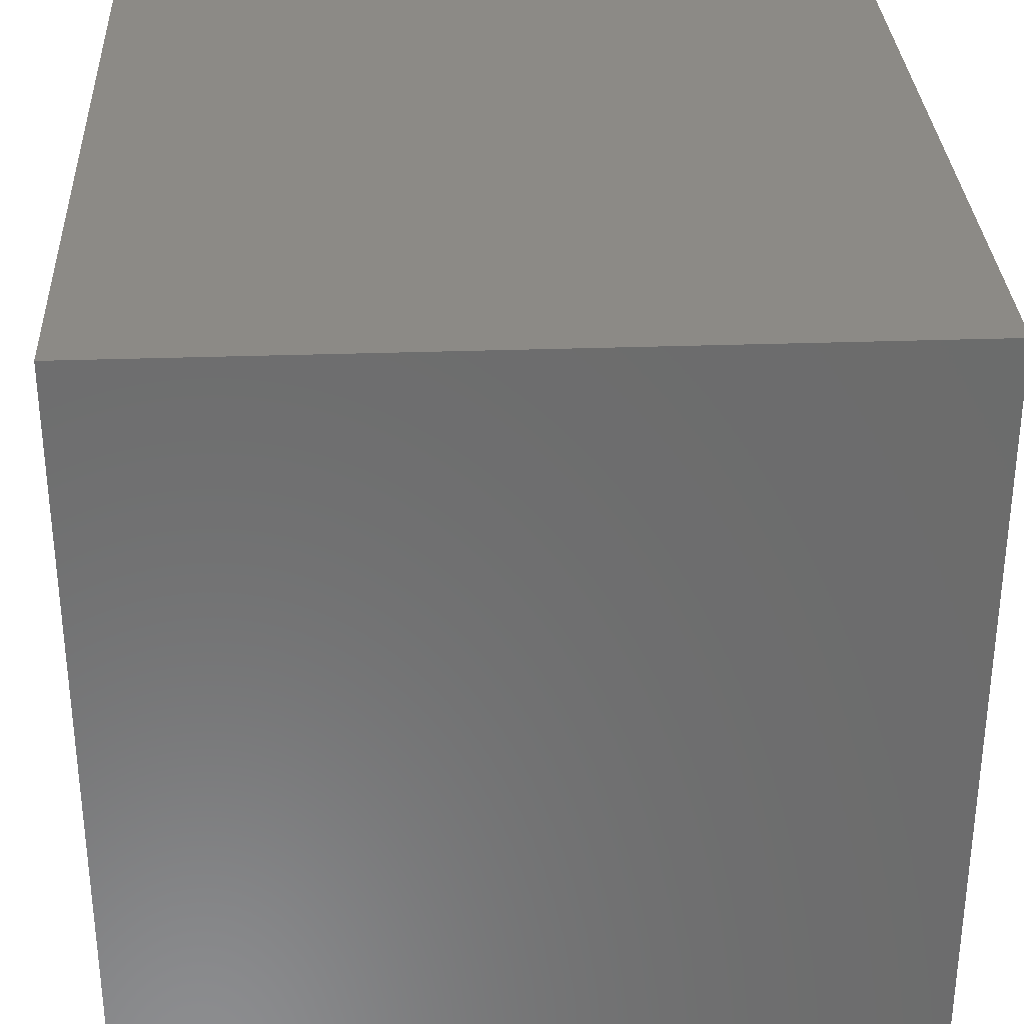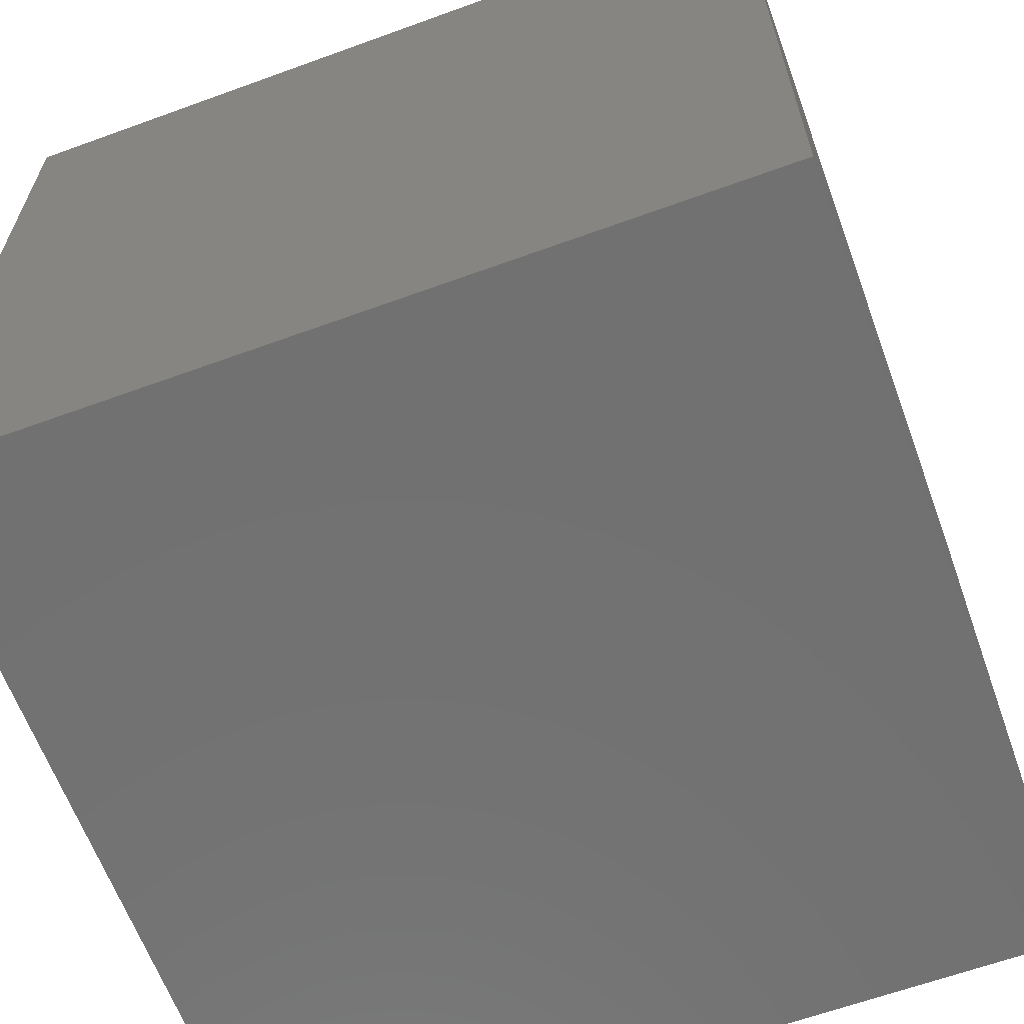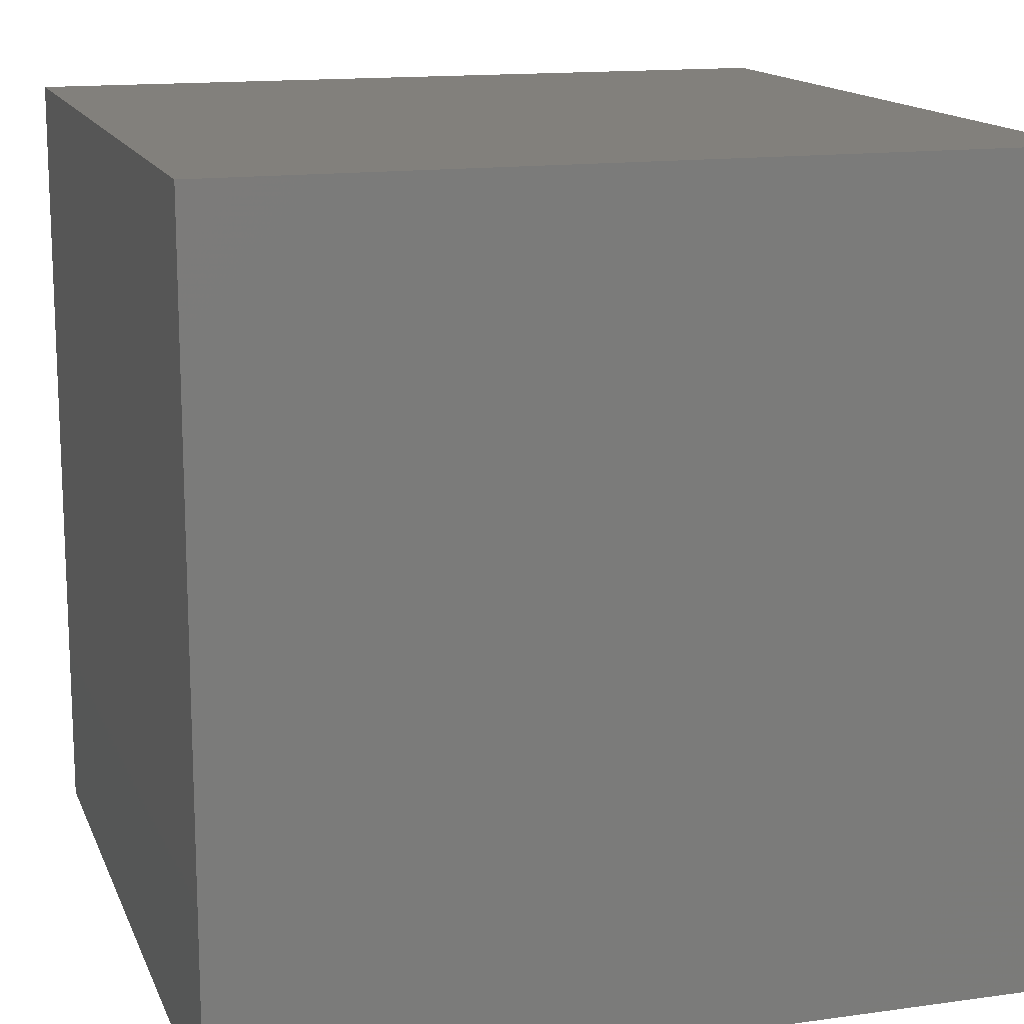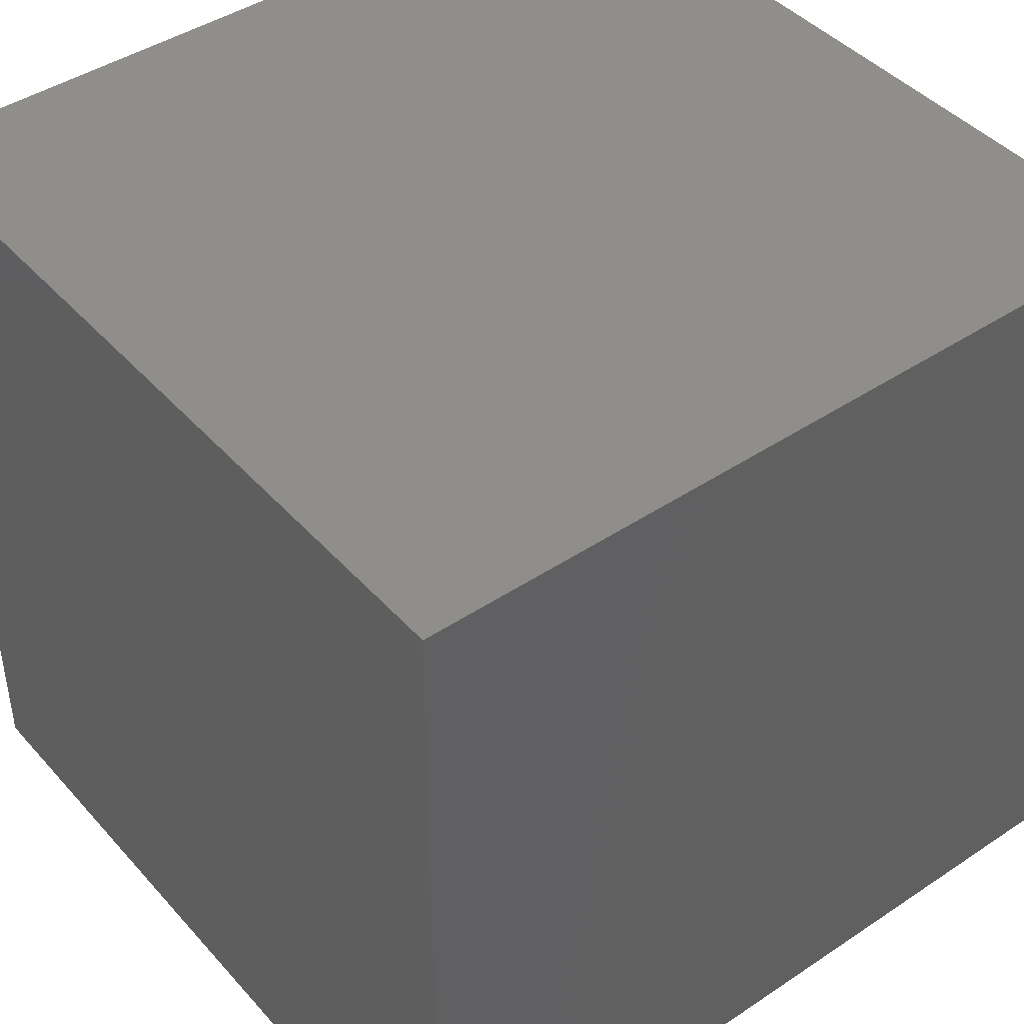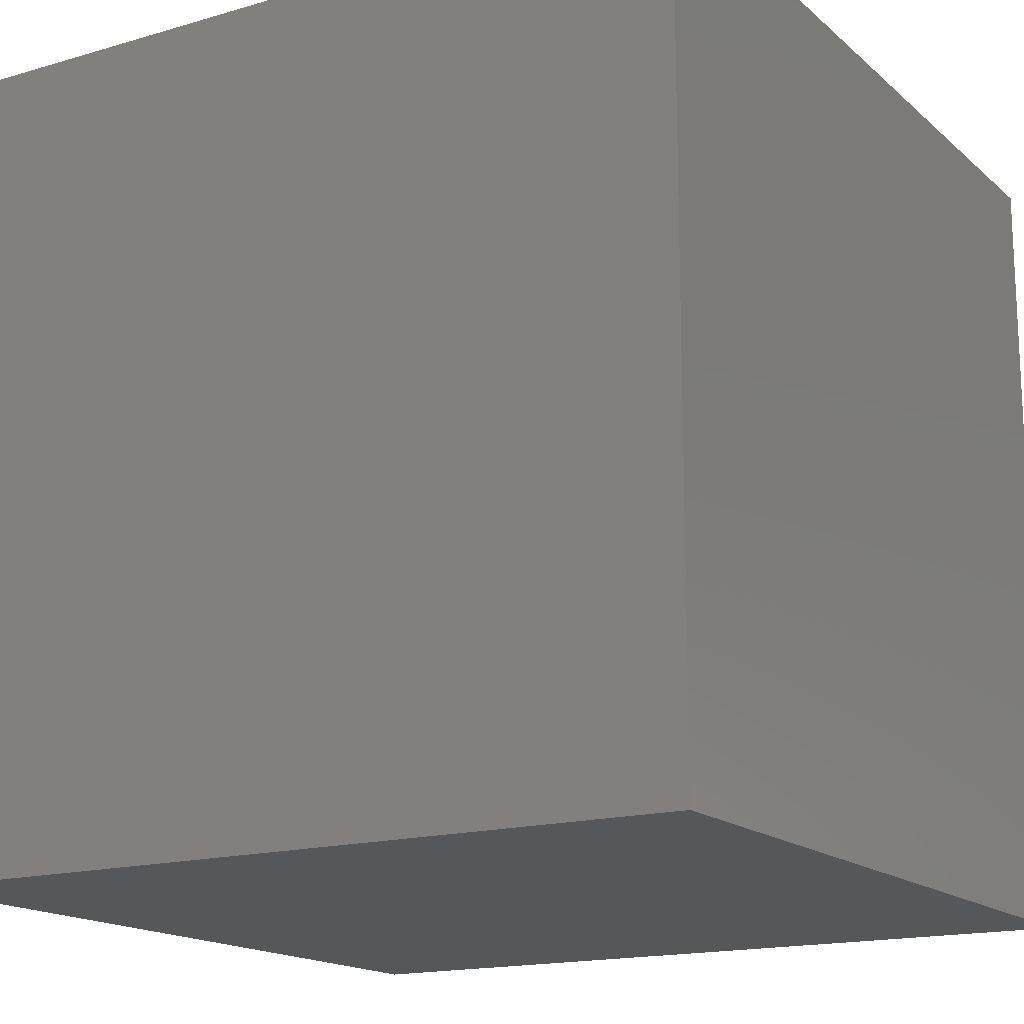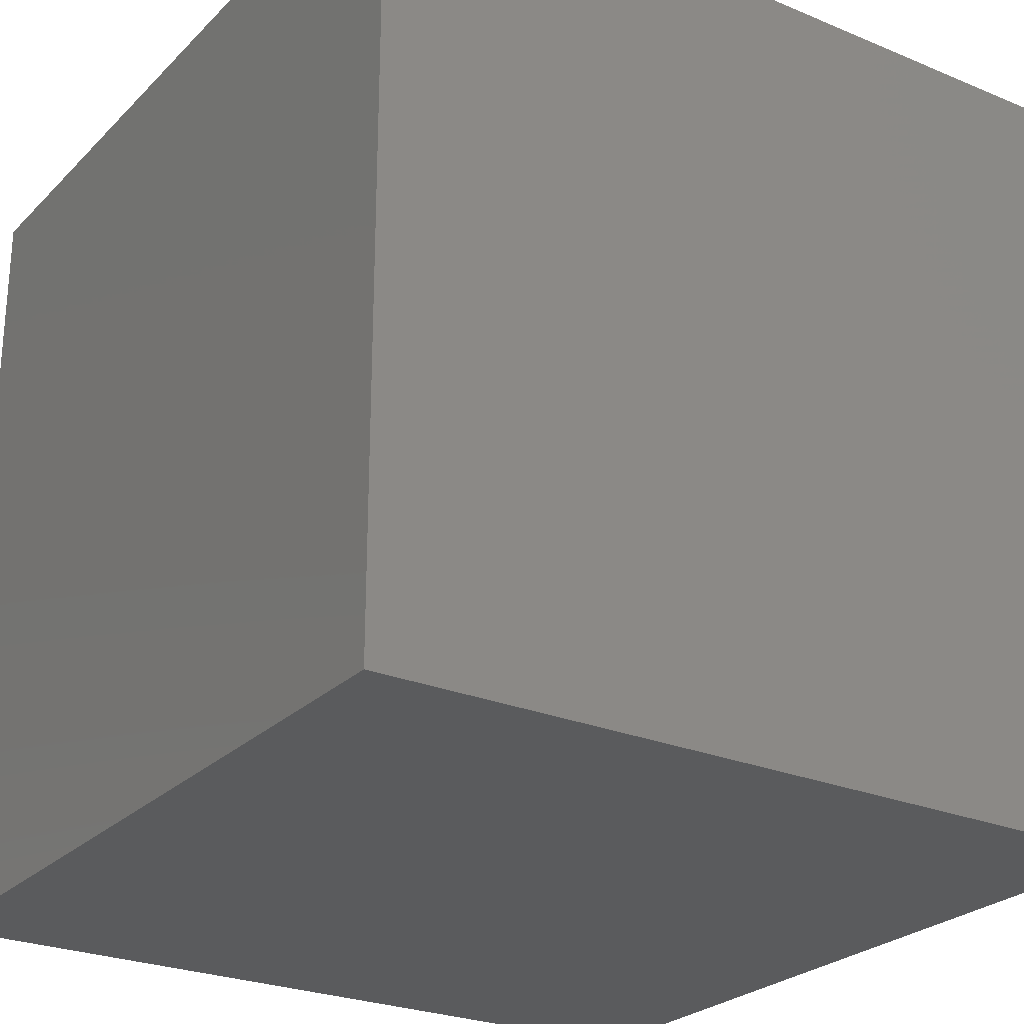
<metadata>
{"format":"stl","ext":"stl","renderer":"f3d","projection":"perspective","resolution":1024,"background":"white","views":[{"elev":31.7,"azim":-2.8,"up":"+Y"},{"elev":-63.4,"azim":20.2,"up":"+Y"},{"elev":14.5,"azim":-106.9,"up":"+Y"},{"elev":43.5,"azim":51.8,"up":"+Y"},{"elev":-16.4,"azim":31.0,"up":"+Z"},{"elev":-25.8,"azim":146.4,"up":"+Y"}]}
</metadata>
<code>
# stl→obj: 8 verts, 12 faces
v 4 1 -8
v 3 1 -8
v 4 0 -8
v 3 0 -8
v 4 0 -9
v 3 0 -9
v 4 1 -9
v 3 1 -9
f 1 2 3
f 3 2 4
f 5 6 7
f 7 6 8
f 4 6 3
f 3 6 5
f 2 8 4
f 4 8 6
f 1 7 2
f 2 7 8
f 3 5 1
f 1 5 7

</code>
